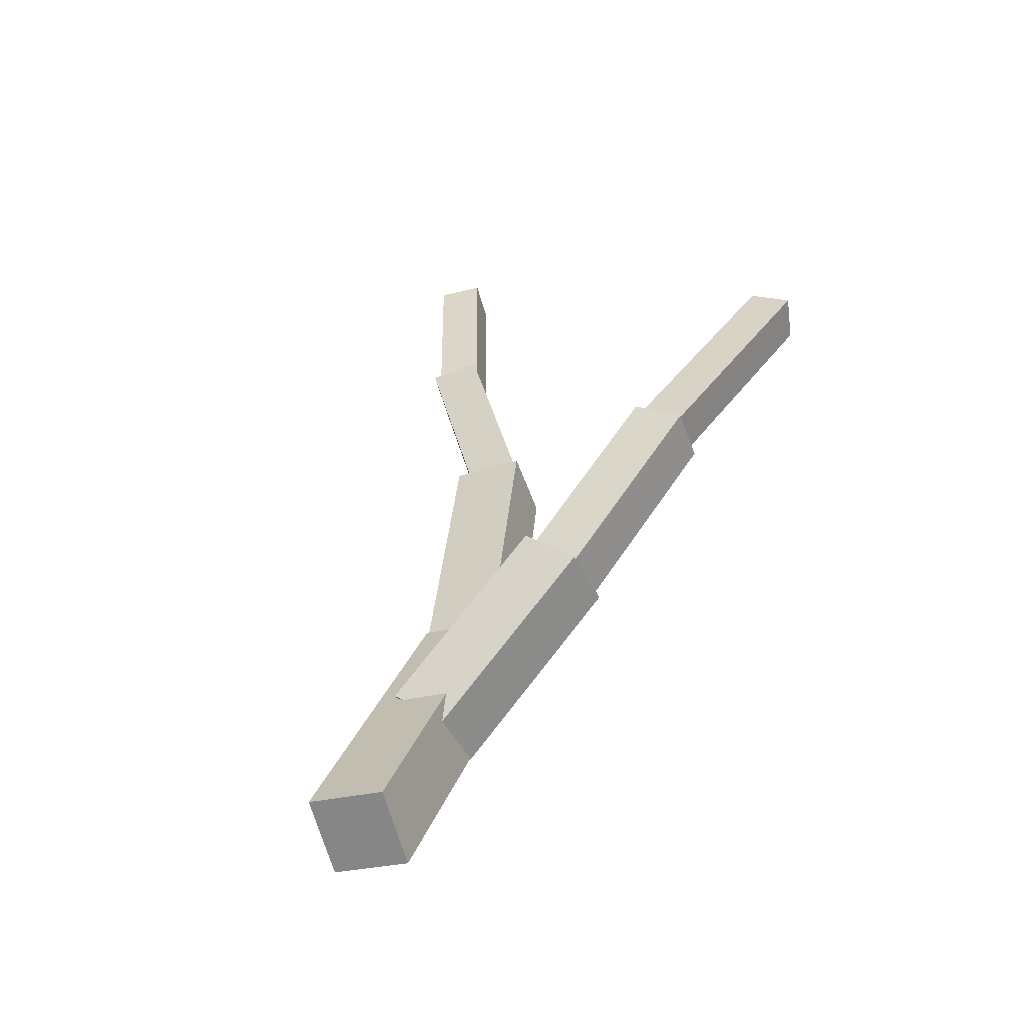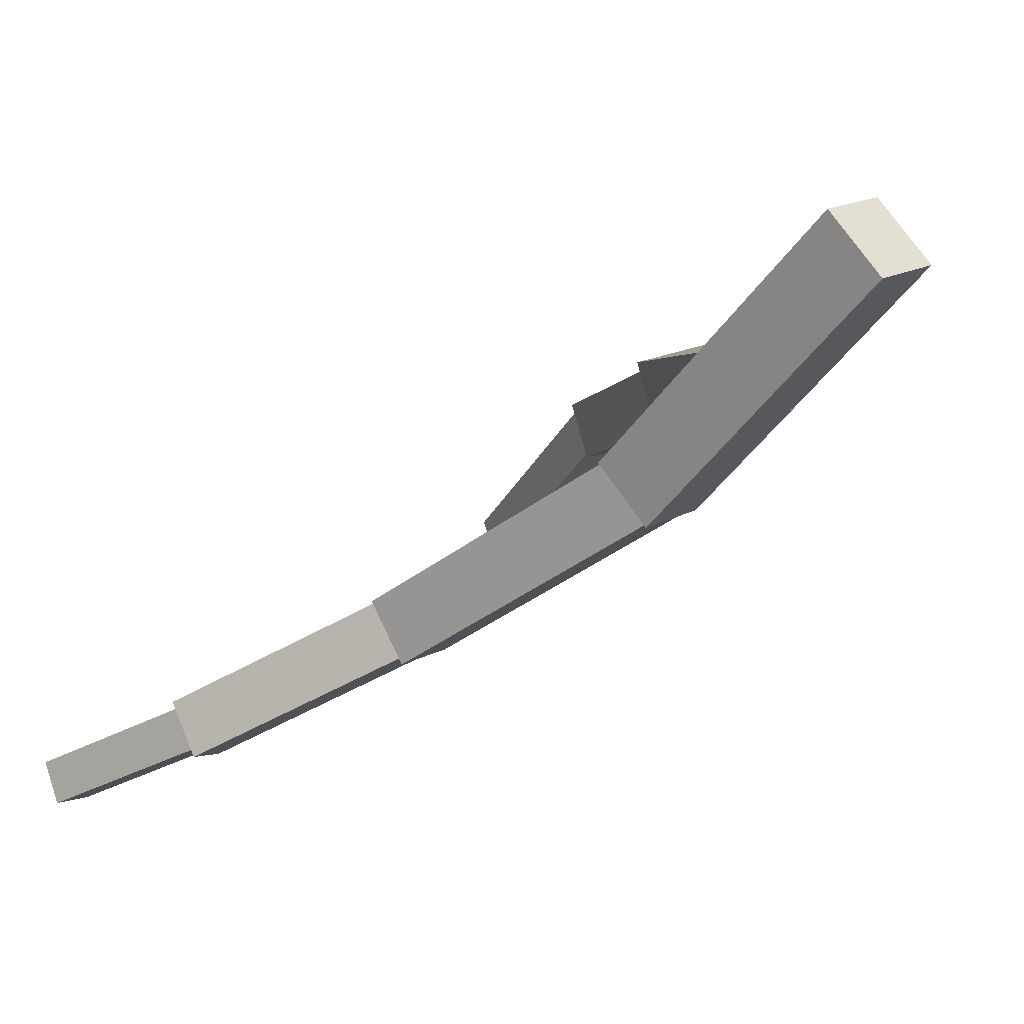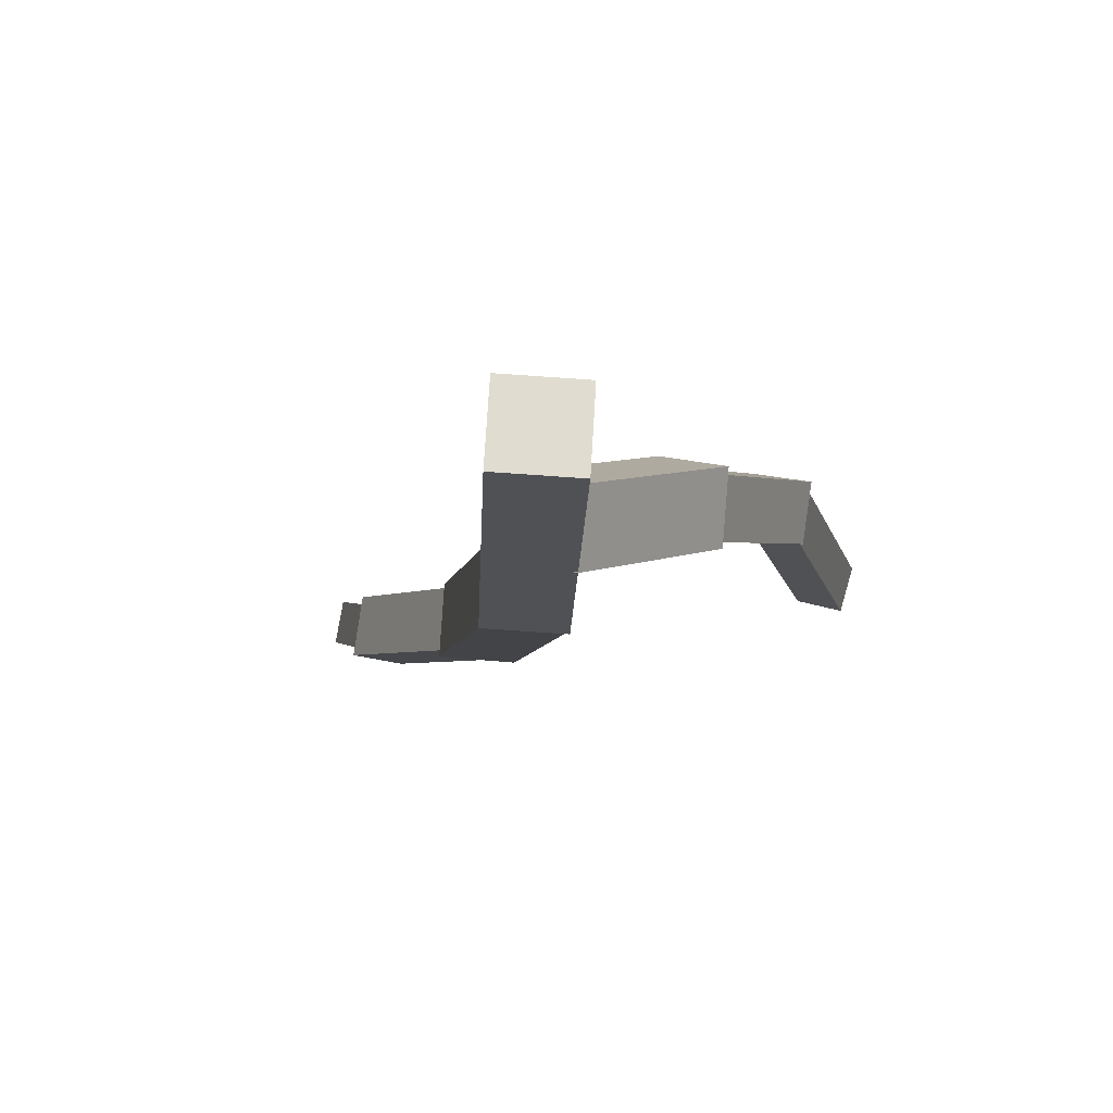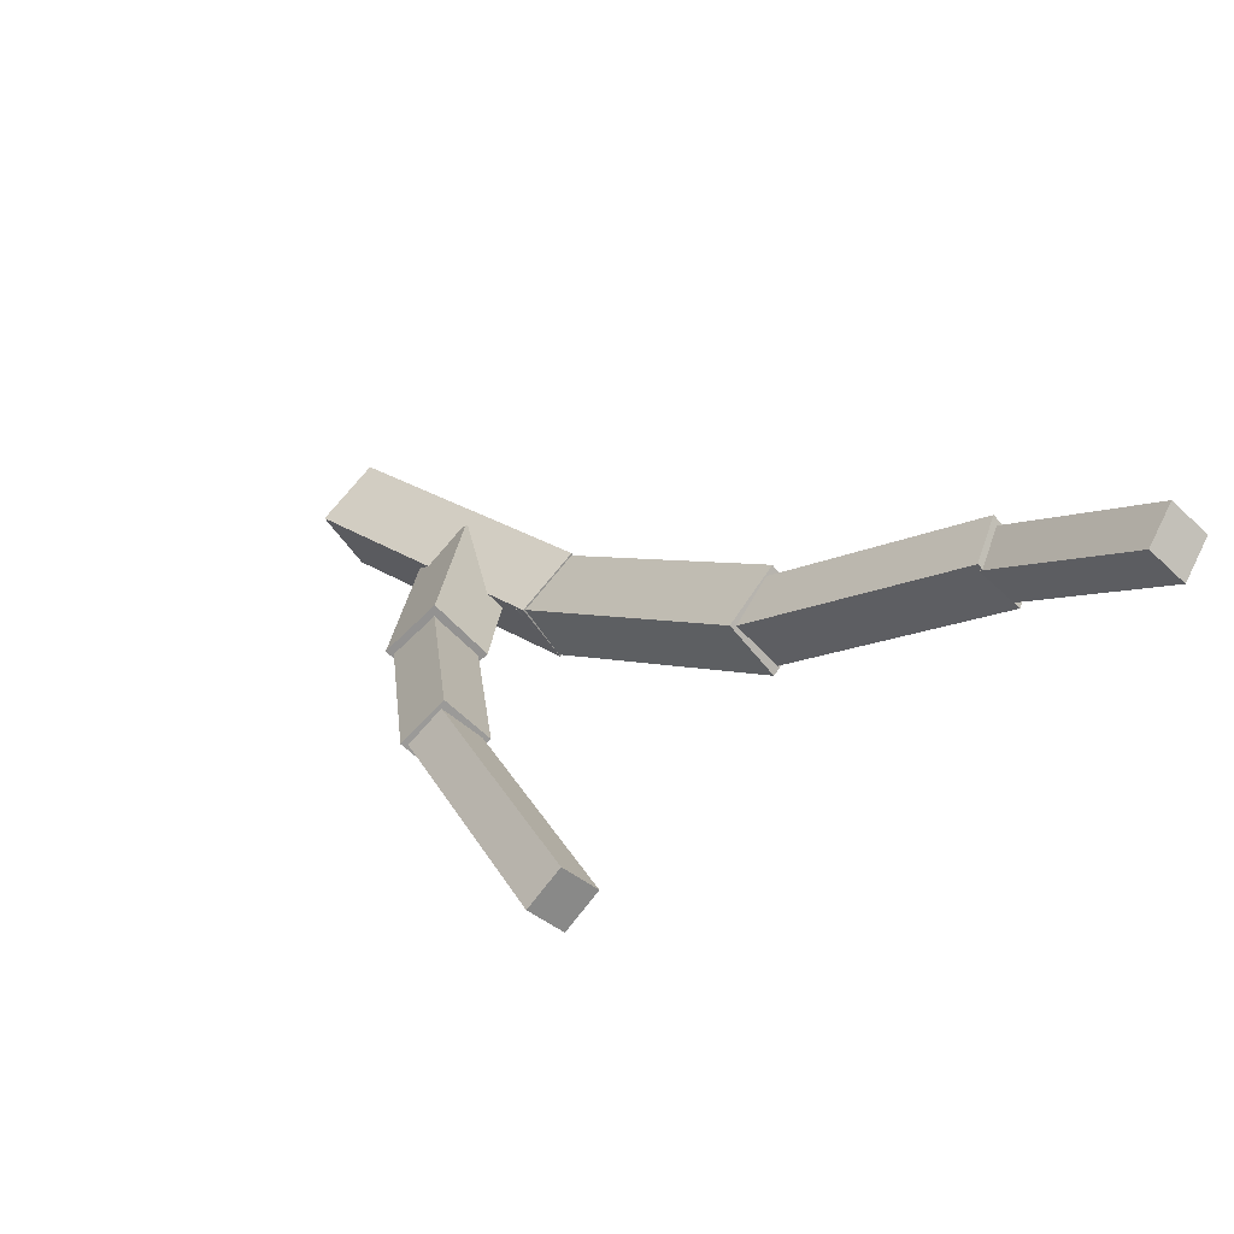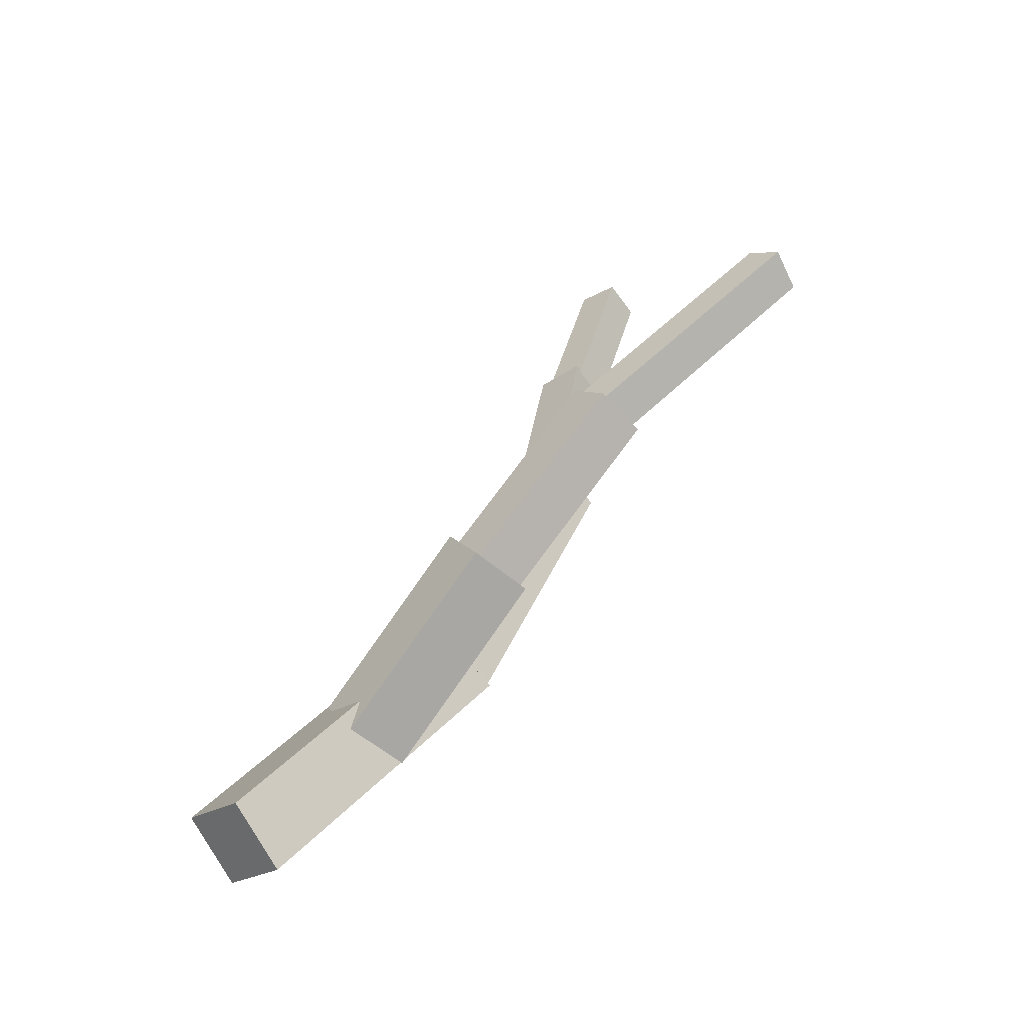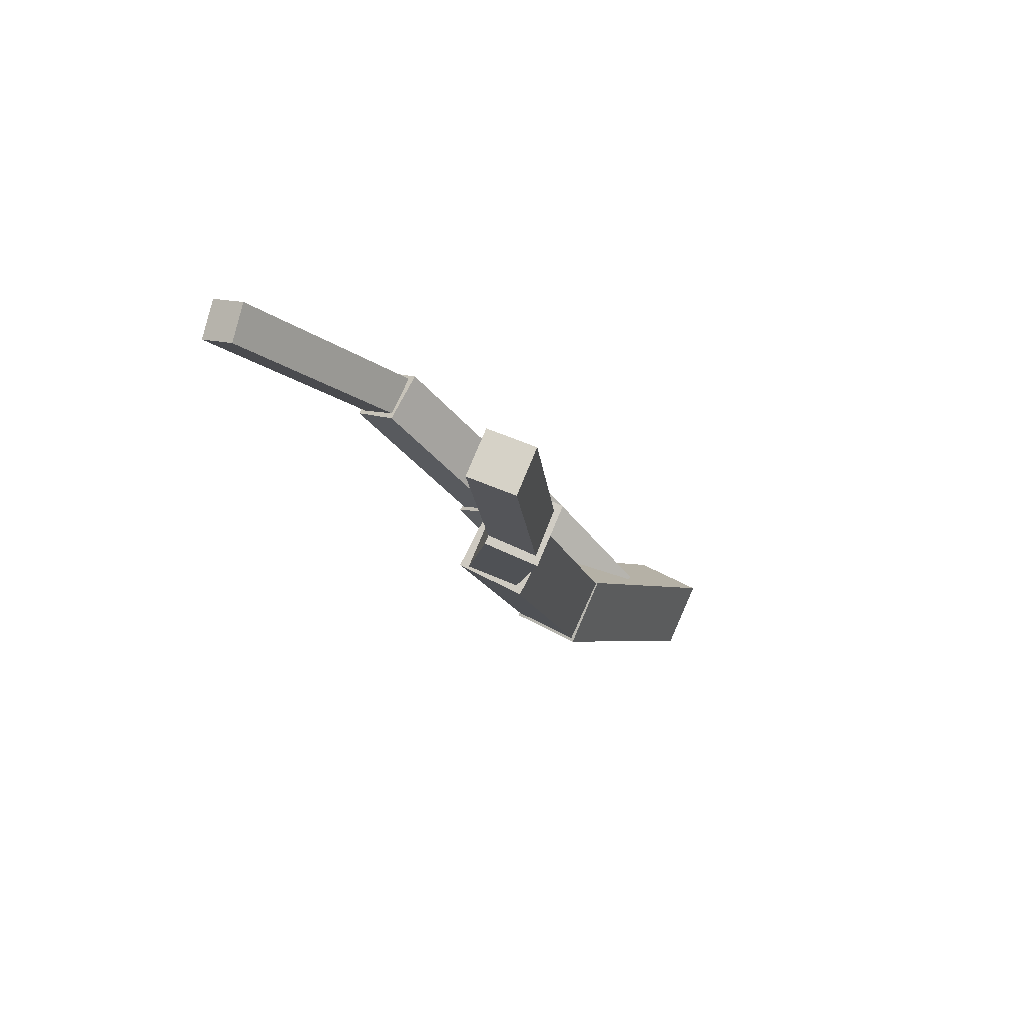
<metadata>
{"format":"obj","ext":"obj","renderer":"f3d","projection":"perspective","resolution":1024,"background":"white","views":[{"elev":-16.8,"azim":27.2,"up":"+Y"},{"elev":21.4,"azim":-46.1,"up":"+Z"},{"elev":30.8,"azim":4.6,"up":"+Z"},{"elev":75.5,"azim":132.2,"up":"+Y"},{"elev":-17.5,"azim":52.9,"up":"+Y"},{"elev":40.2,"azim":-143.2,"up":"+Y"}]}
</metadata>
<code>
o cube
v 0.906 0.7775 0.722
v 0.7217 0.8799 0.6875
v 0.7295 0.9605 0.8852
v 0.9138 0.858 0.9198
v 0.5724 0.2538 0.9484
v 0.5801 0.3343 1.146
v 0.3881 0.3563 0.9139
v 0.3958 0.4368 1.112
f 1 2 3 4
f 5 1 4 6
f 7 5 6 8
f 2 7 8 3
f 8 6 4 3
f 2 1 5 7
o cube
v 1.123 1.303 0.437
v 0.9615 1.366 0.4209
v 0.9777 1.447 0.5743
v 1.14 1.385 0.5904
v 0.8641 0.7204 0.7737
v 0.8804 0.8018 0.927
v 0.7022 0.7831 0.7576
v 0.7185 0.8644 0.9109
f 9 10 11 12
f 13 9 12 14
f 15 13 14 16
f 10 15 16 11
f 16 14 12 11
f 10 9 13 15
o cube
v 0.5304 0.5581 0.5816
v 0.2989 0.5447 0.5968
v 0.298 0.7246 0.7438
v 0.5295 0.7381 0.7287
v 0.6246 -0.1239 1.417
v 0.6237 0.05606 1.564
v 0.3931 -0.1373 1.432
v 0.3922 0.04257 1.579
f 17 18 19 20
f 21 17 20 22
f 23 21 22 24
f 18 23 24 19
f 24 22 20 19
f 18 17 21 23
o cube
v 1.263 1.896 -0.1428
v 1.132 1.936 -0.1389
v 1.163 2.027 -0.0411
v 1.294 1.987 -0.04508
v 1.095 1.288 0.4771
v 1.126 1.38 0.5748
v 0.9639 1.329 0.481
v 0.9948 1.42 0.5788
f 25 26 27 28
f 29 25 28 30
f 31 29 30 32
f 26 31 32 27
f 32 30 28 27
f 26 25 29 31
o cube
v -0.1134 1.957 -0.4477
v -0.2549 1.905 -0.3892
v -0.2368 2.02 -0.2439
v -0.09538 2.072 -0.3024
v 0.2835 1.355 -0.02007
v 0.3016 1.47 0.1253
v 0.1421 1.303 0.03846
v 0.1602 1.418 0.1838
f 33 34 35 36
f 37 33 36 38
f 39 37 38 40
f 34 39 40 35
f 40 38 36 35
f 34 33 37 39
o cube
v -0.2691 2.461 -0.7277
v -0.4055 2.44 -0.6903
v -0.386 2.516 -0.5759
v -0.2496 2.538 -0.6132
v -0.08905 1.906 -0.3873
v -0.06962 1.982 -0.2729
v -0.2254 1.884 -0.35
v -0.206 1.961 -0.2355
f 41 42 43 44
f 45 41 44 46
f 47 45 46 48
f 42 47 48 43
f 48 46 44 43
f 42 41 45 47
o cube
v 0.3085 1.357 -0.03327
v 0.09403 1.323 -0.0009285
v 0.09784 1.454 0.1652
v 0.3124 1.489 0.1329
v 0.5305 0.5642 0.589
v 0.5343 0.6956 0.7552
v 0.316 0.5295 0.6214
v 0.3198 0.6609 0.7875
f 49 50 51 52
f 53 49 52 54
f 55 53 54 56
f 50 55 56 51
f 56 54 52 51
f 50 49 53 55

</code>
